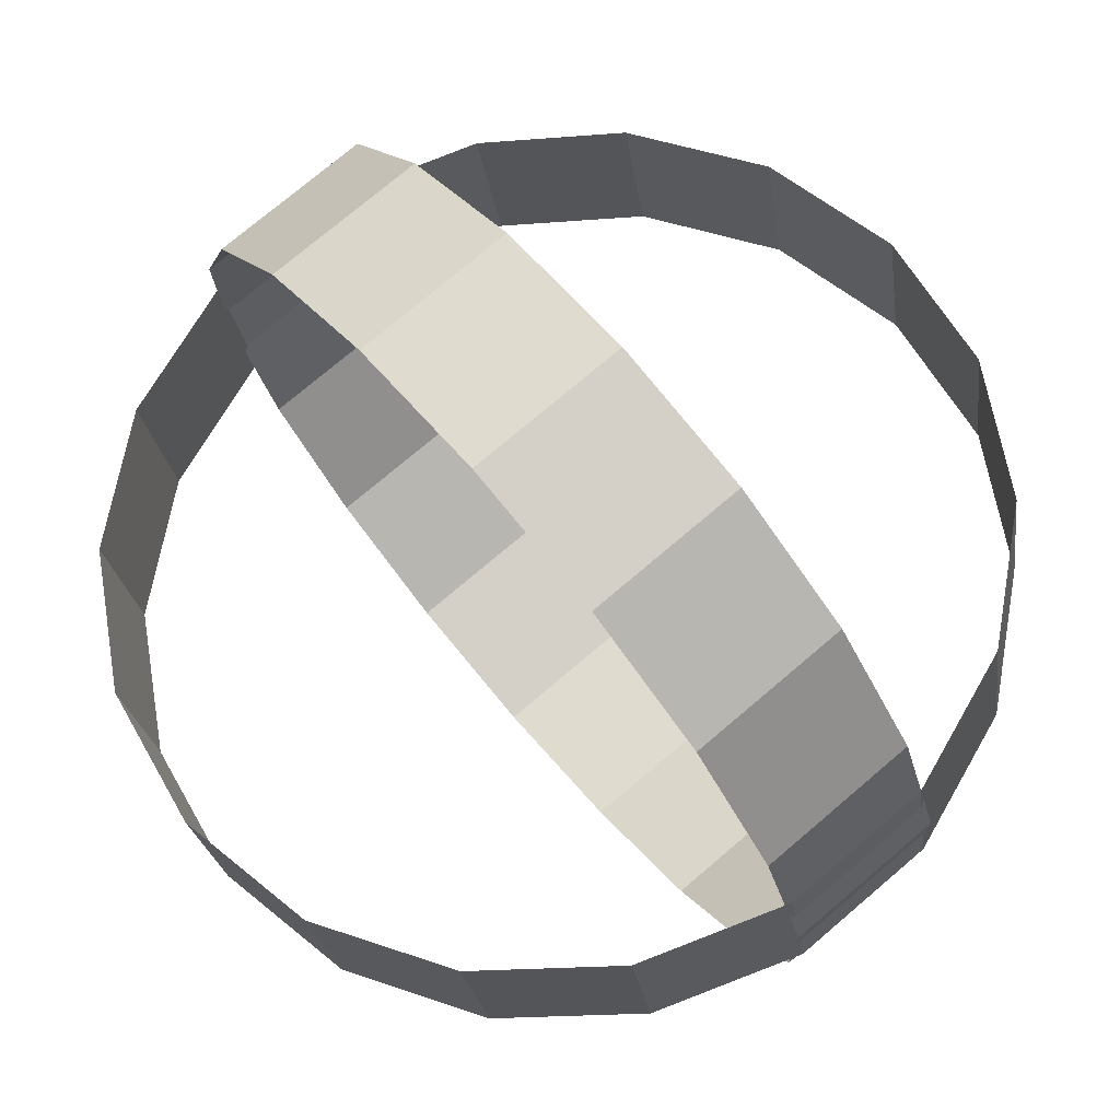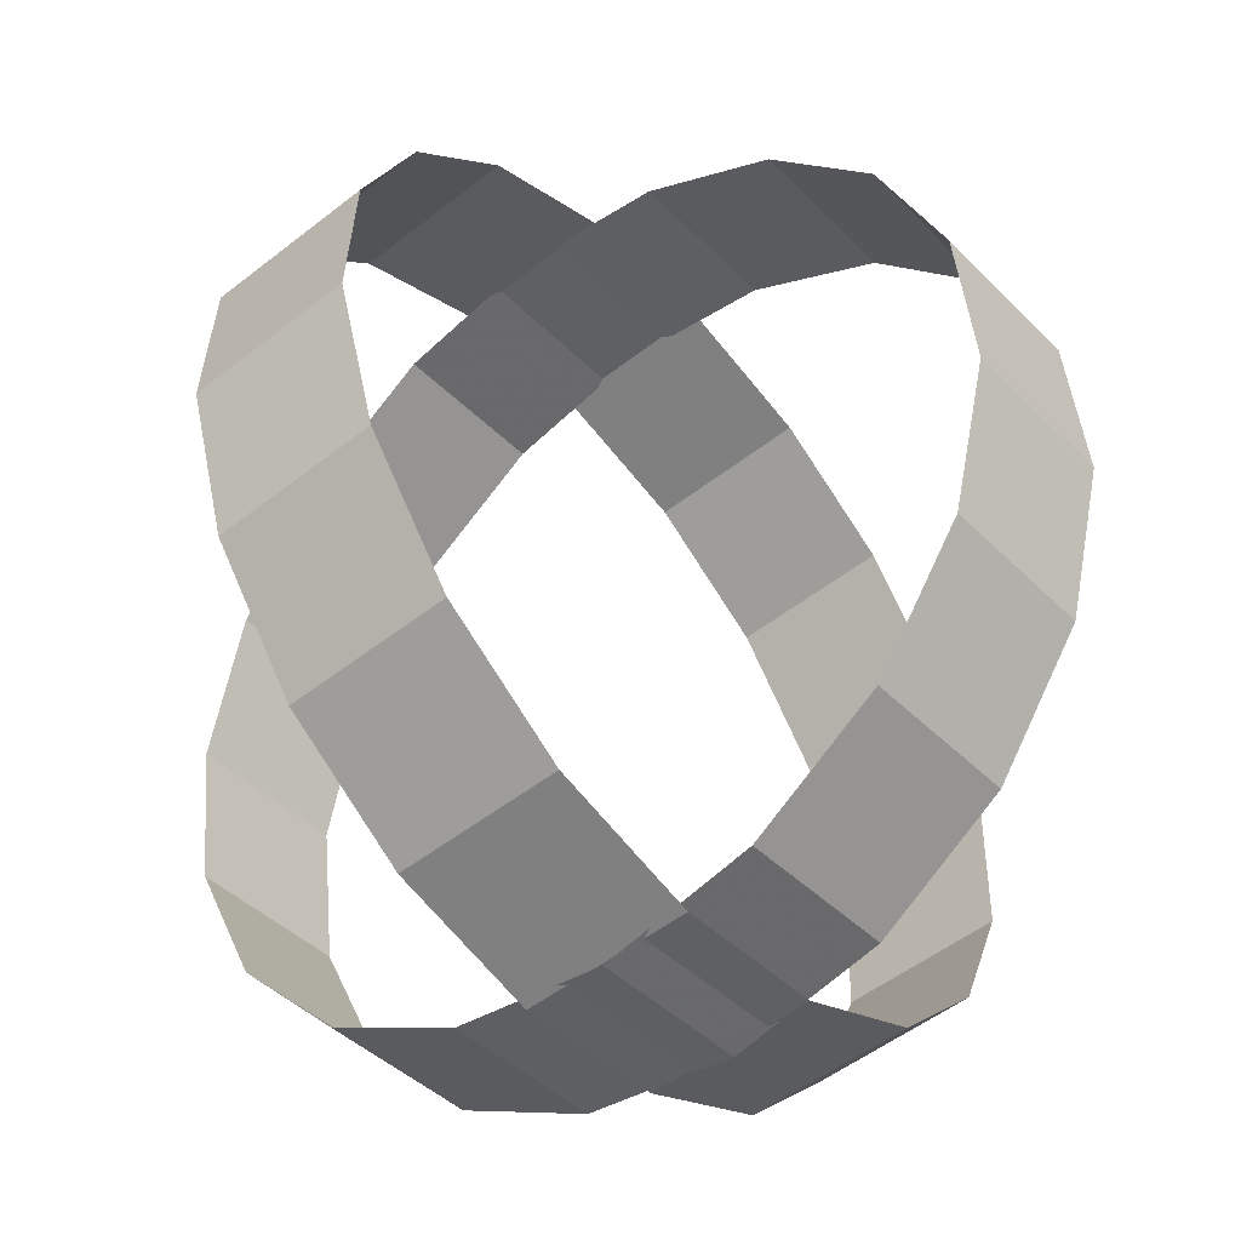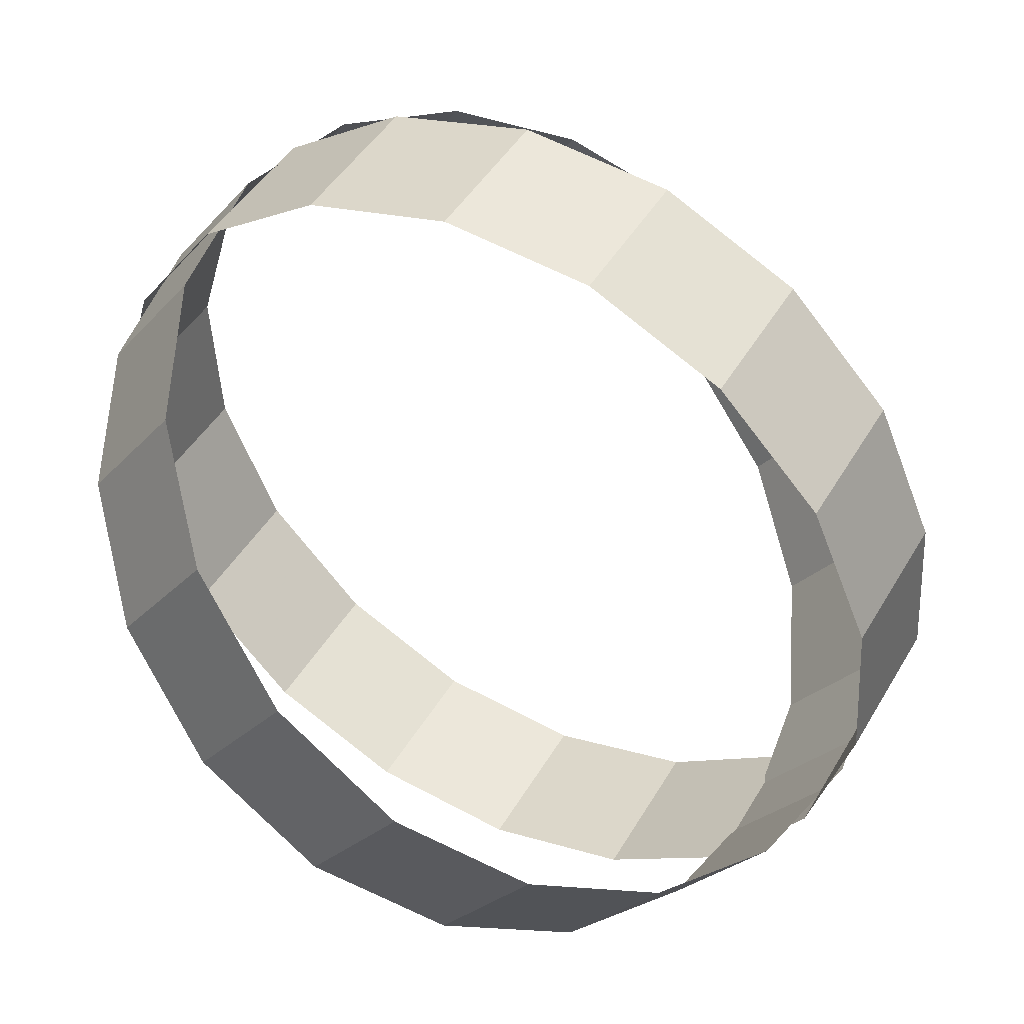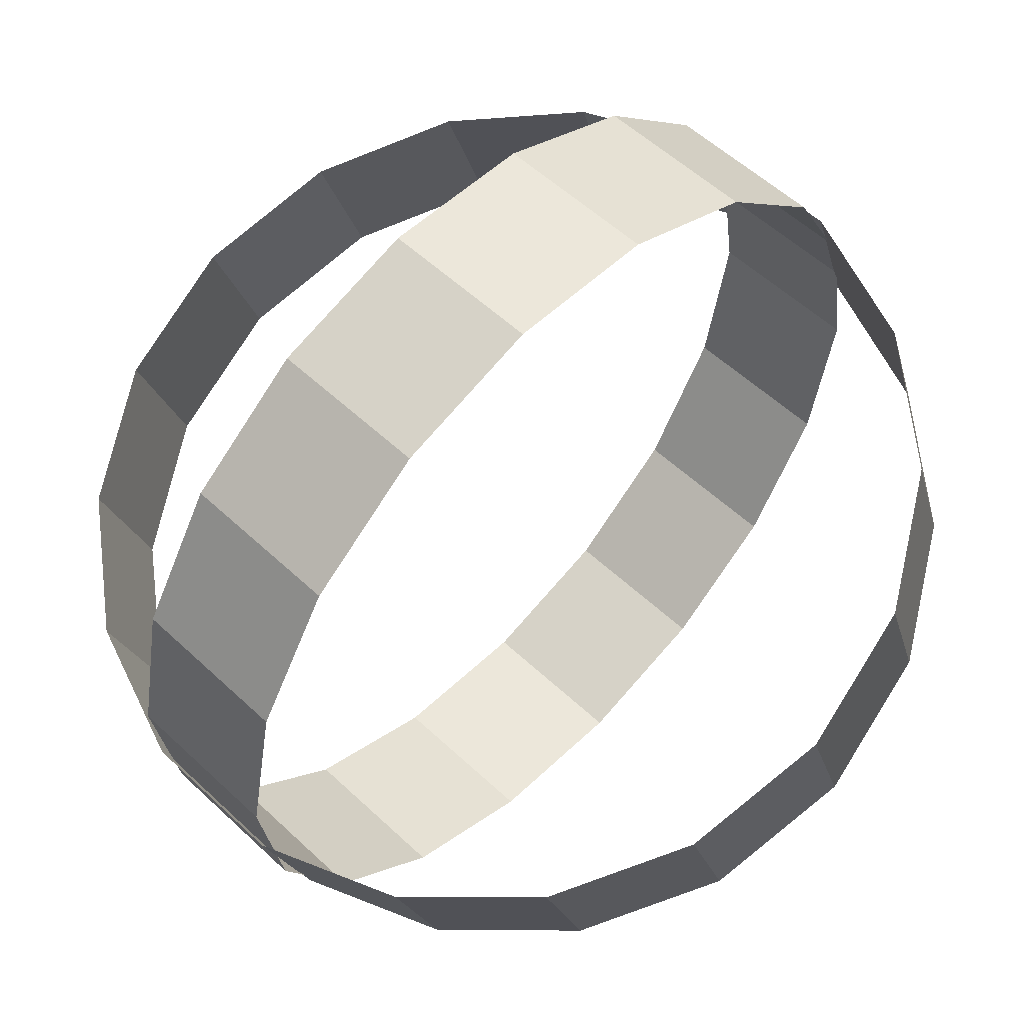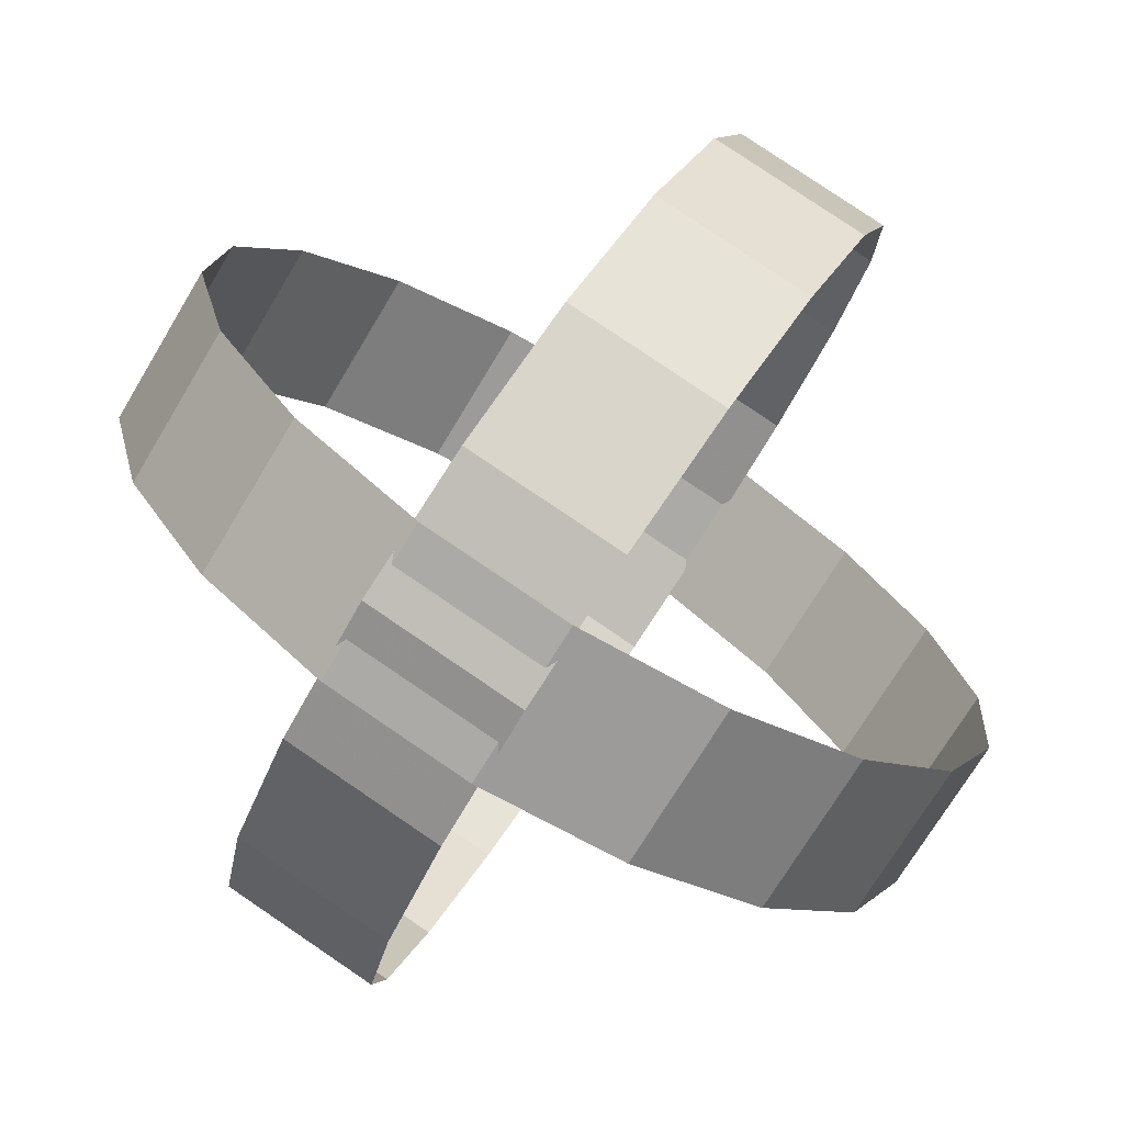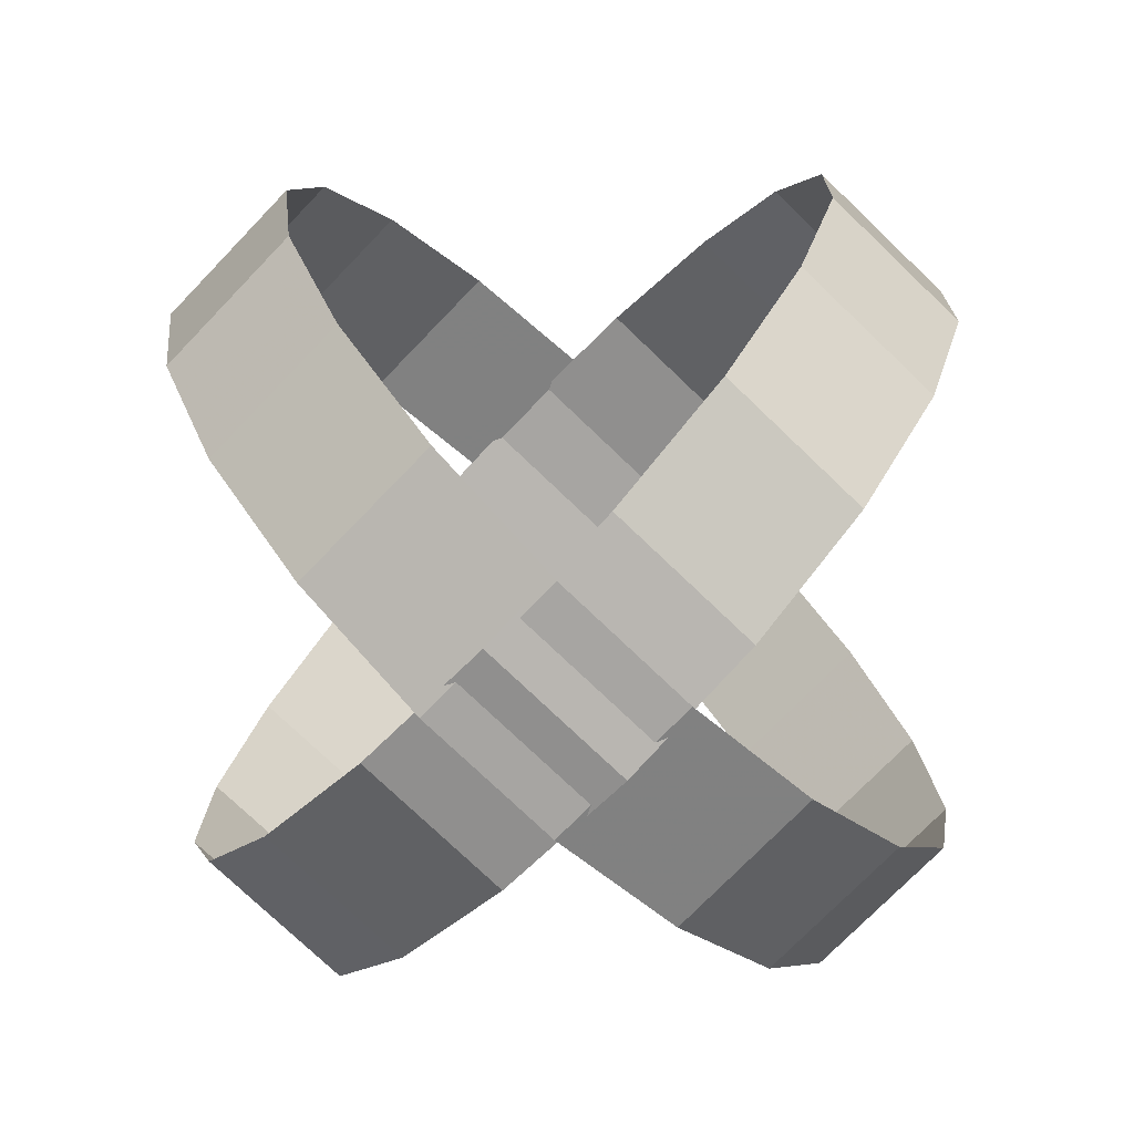
<metadata>
{"format":"obj","ext":"obj","renderer":"f3d","projection":"perspective","resolution":1024,"background":"white","views":[{"elev":-54.6,"azim":-116.3,"up":"+Z"},{"elev":-1.1,"azim":-7.1,"up":"+Z"},{"elev":10.2,"azim":-91.8,"up":"+Z"},{"elev":9.9,"azim":70.0,"up":"+Z"},{"elev":-36.2,"azim":18.3,"up":"+Z"},{"elev":-29.1,"azim":1.7,"up":"+Z"}]}
</metadata>
<code>
g Cylinder01
v 9.731 10 -0.001259
v 9.011 13.58 4.591
v 13.42 10.45 7.711
v 14.14 6.881 3.119
v 6.938 15.7 9.647
v 11.35 12.58 12.77
v 3.762 16.12 14.56
v 8.175 13 17.68
v -0.1336 14.78 18.73
v 4.279 11.66 21.85
v -4.279 11.85 21.66
v 0.1336 8.73 24.78
v -4.279 11.85 21.66
v -8.175 7.678 23
v -3.762 4.557 26.12
v 0.1336 8.73 24.78
v -11.35 2.767 22.58
v -6.938 -0.3532 25.7
v -13.42 -2.289 20.45
v -9.011 -5.409 23.58
v -14.14 -6.881 16.88
v -9.731 -10 20
v -13.42 -10.45 12.29
v -9.011 -13.58 15.41
v -11.35 -12.58 7.233
v -6.938 -15.7 10.35
v -8.175 -13 2.322
v -3.762 -16.12 5.443
v -4.279 -11.66 -1.851
v 0.1336 -14.78 1.27
v -0.1336 -8.73 -4.782
v 4.279 -11.85 -1.662
v 3.762 -4.557 -6.119
v 8.175 -7.678 -2.998
v 6.938 0.3532 -5.7
v 11.35 -2.767 -2.579
v 9.011 5.409 -3.575
v 13.42 2.289 -0.4545
f 1 2 3
f 3 4 1
f 2 5 6
f 6 3 2
f 5 7 8
f 8 6 5
f 7 9 10
f 10 8 7
f 9 11 12
f 12 10 9
f 13 14 15
f 15 16 13
f 14 17 18
f 18 15 14
f 17 19 20
f 20 18 17
f 19 21 22
f 22 20 19
f 21 23 24
f 24 22 21
f 23 25 26
f 26 24 23
f 25 27 28
f 28 26 25
f 27 29 30
f 30 28 27
f 29 31 32
f 32 30 29
f 31 33 34
f 34 32 31
f 33 35 36
f 36 34 33
f 35 37 38
f 38 36 35
f 37 1 4
f 4 38 37
g Cylinder02
v -2.207 10.38 23.5
v 1.876 6.77 25.66
v 6.289 9.891 22.54
v 2.207 13.5 20.38
v 5.467 2.159 26.13
v 9.88 5.279 23.01
v 8.132 -2.902 24.84
v 12.54 0.2188 21.72
v 9.55 -7.8 21.95
v 13.96 -4.68 18.83
v 9.55 -11.95 17.8
v 13.96 -8.825 14.68
v 9.55 -11.95 17.8
v 8.132 -14.84 12.9
v 12.54 -11.72 9.781
v 13.96 -8.825 14.68
v 5.467 -16.13 7.841
v 9.88 -13.01 4.721
v 1.876 -15.66 3.23
v 6.289 -12.54 0.1093
v -2.207 -13.5 -0.3771
v 2.207 -10.38 -3.498
v -6.289 -9.891 -2.544
v -1.876 -6.77 -5.665
v -9.88 -5.279 -3.01
v -5.467 -2.159 -6.131
v -12.54 -0.2188 -1.719
v -8.132 2.902 -4.839
v -13.96 4.68 1.175
v -9.55 7.8 -1.946
v -13.96 8.825 5.32
v -9.55 11.95 2.2
v -12.54 11.72 10.22
v -8.132 14.84 7.098
v -9.88 13.01 15.28
v -5.467 16.13 12.16
v -6.289 12.54 19.89
v -1.876 15.66 16.77
f 39 40 41
f 41 42 39
f 40 43 44
f 44 41 40
f 43 45 46
f 46 44 43
f 45 47 48
f 48 46 45
f 47 49 50
f 50 48 47
f 51 52 53
f 53 54 51
f 52 55 56
f 56 53 52
f 55 57 58
f 58 56 55
f 57 59 60
f 60 58 57
f 59 61 62
f 62 60 59
f 61 63 64
f 64 62 61
f 63 65 66
f 66 64 63
f 65 67 68
f 68 66 65
f 67 69 70
f 70 68 67
f 69 71 72
f 72 70 69
f 71 73 74
f 74 72 71
f 73 75 76
f 76 74 73
f 75 39 42
f 42 76 75

</code>
